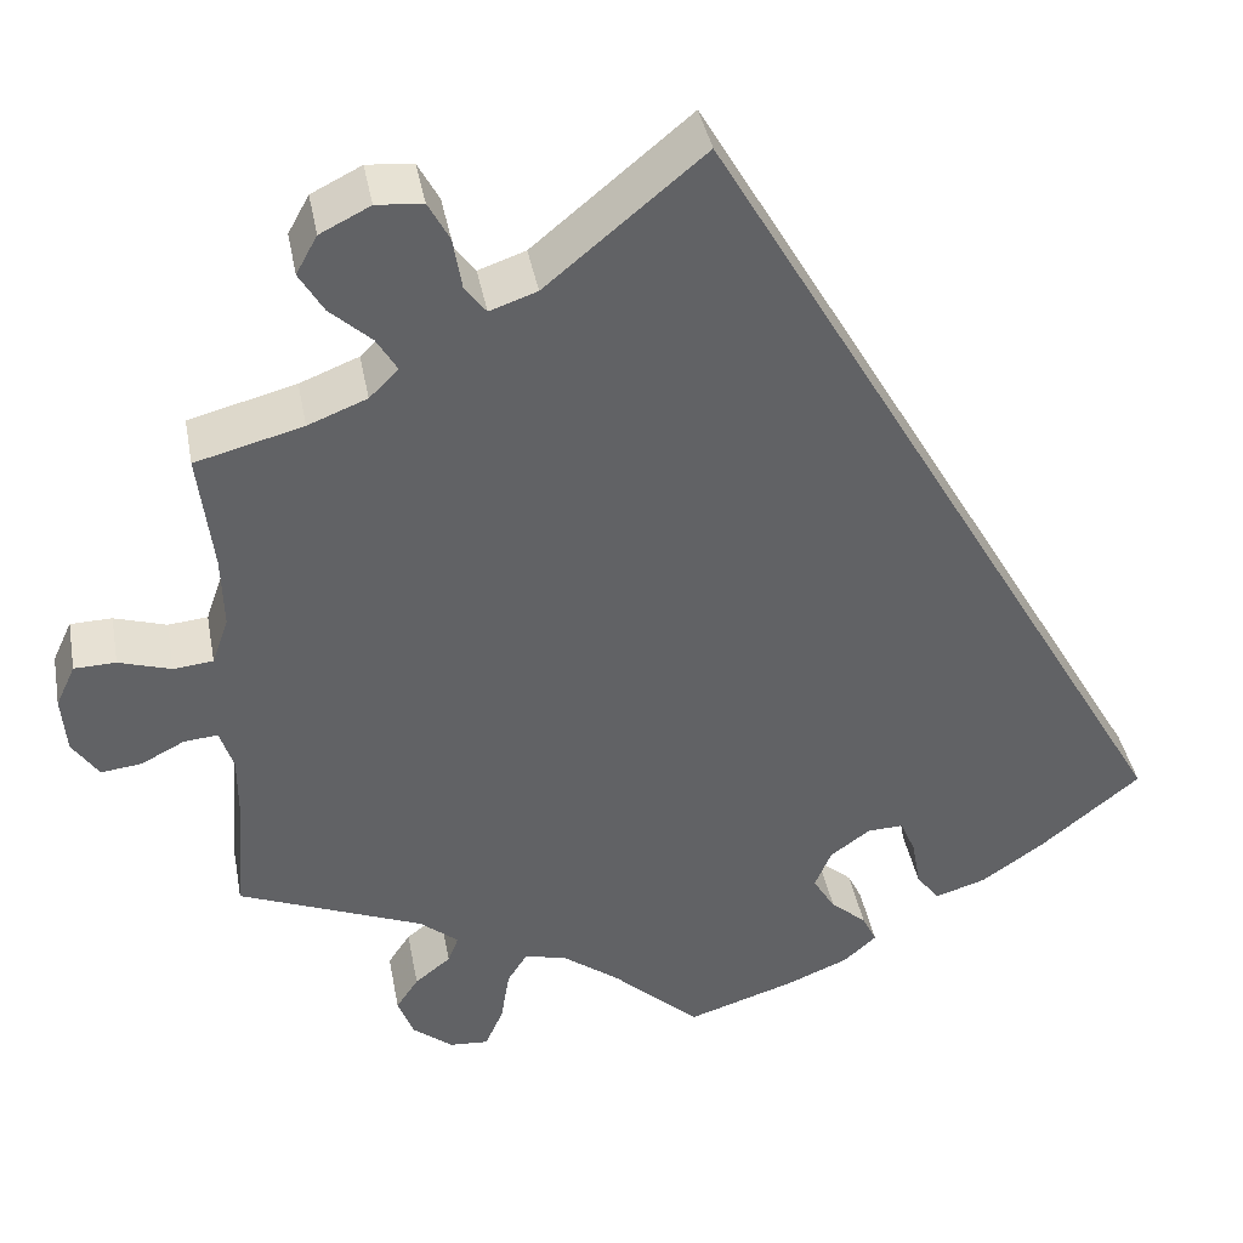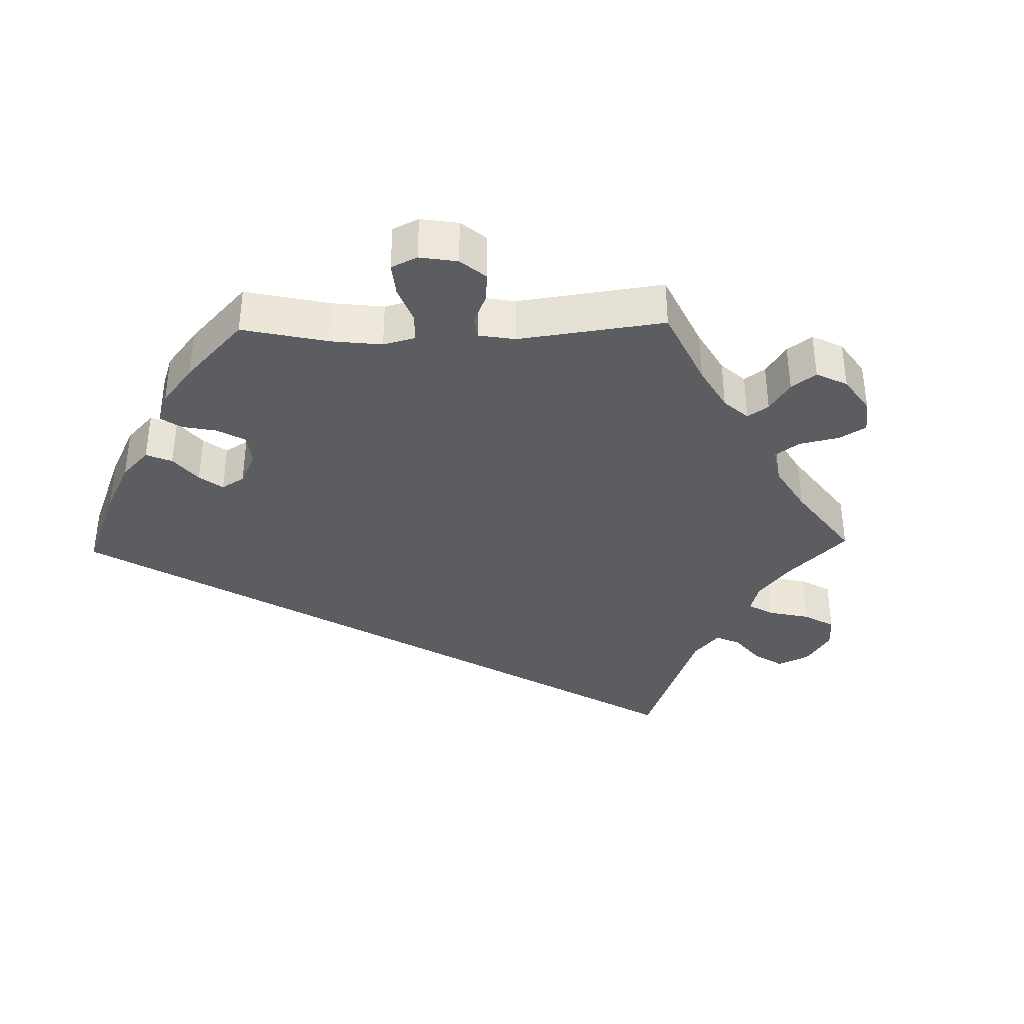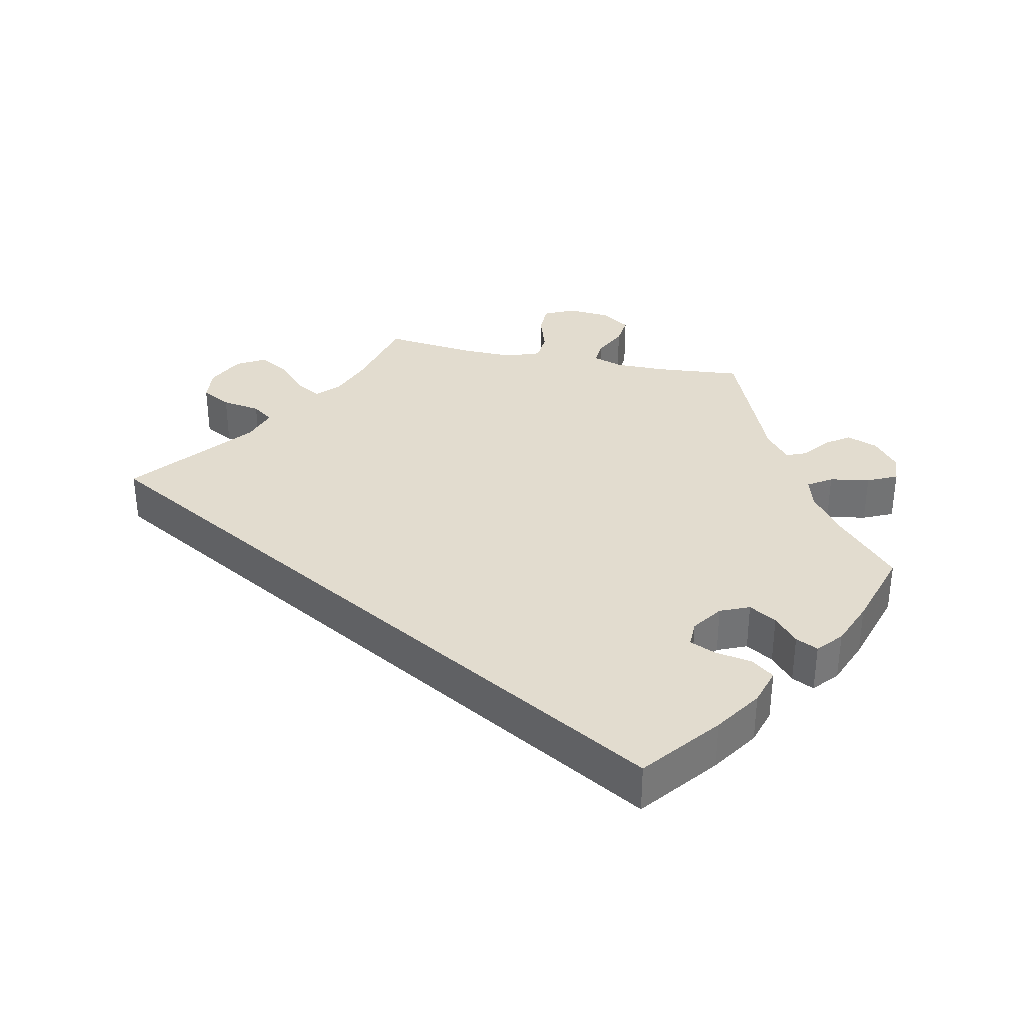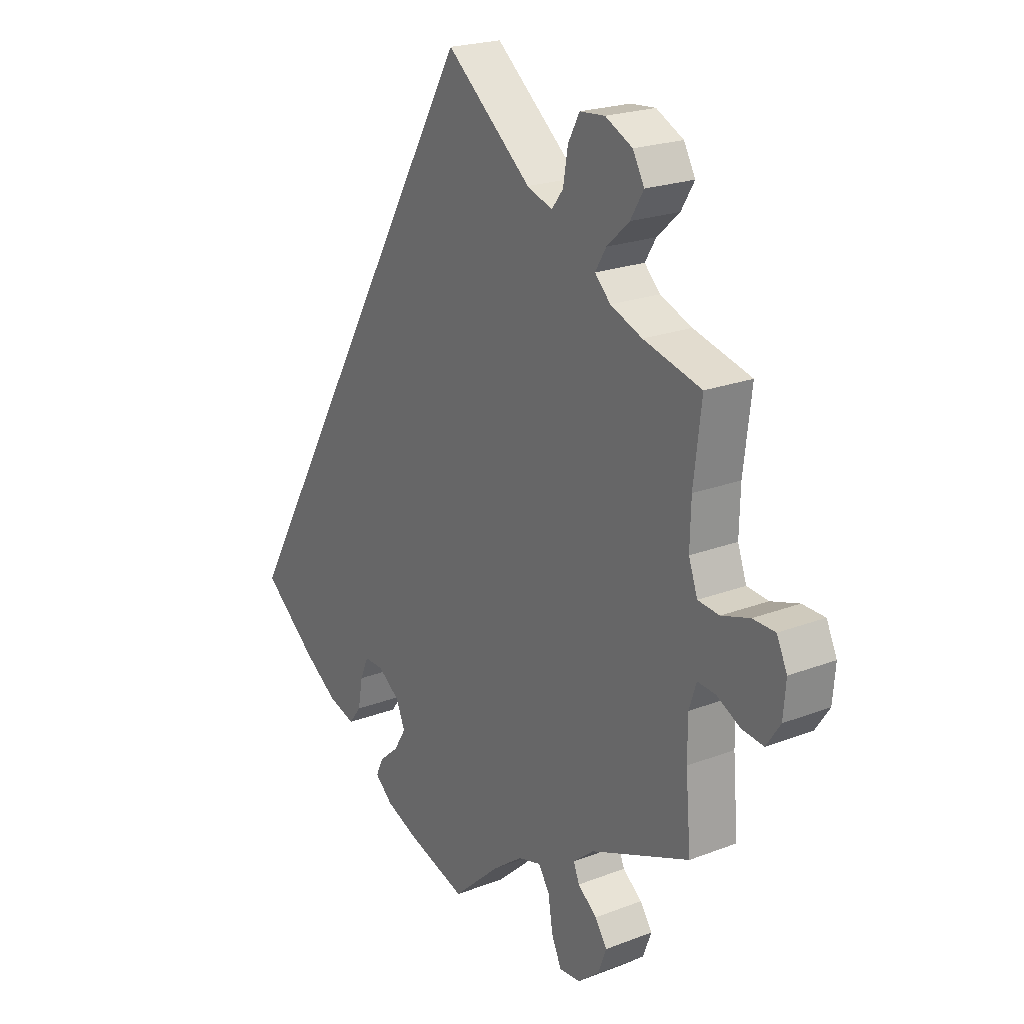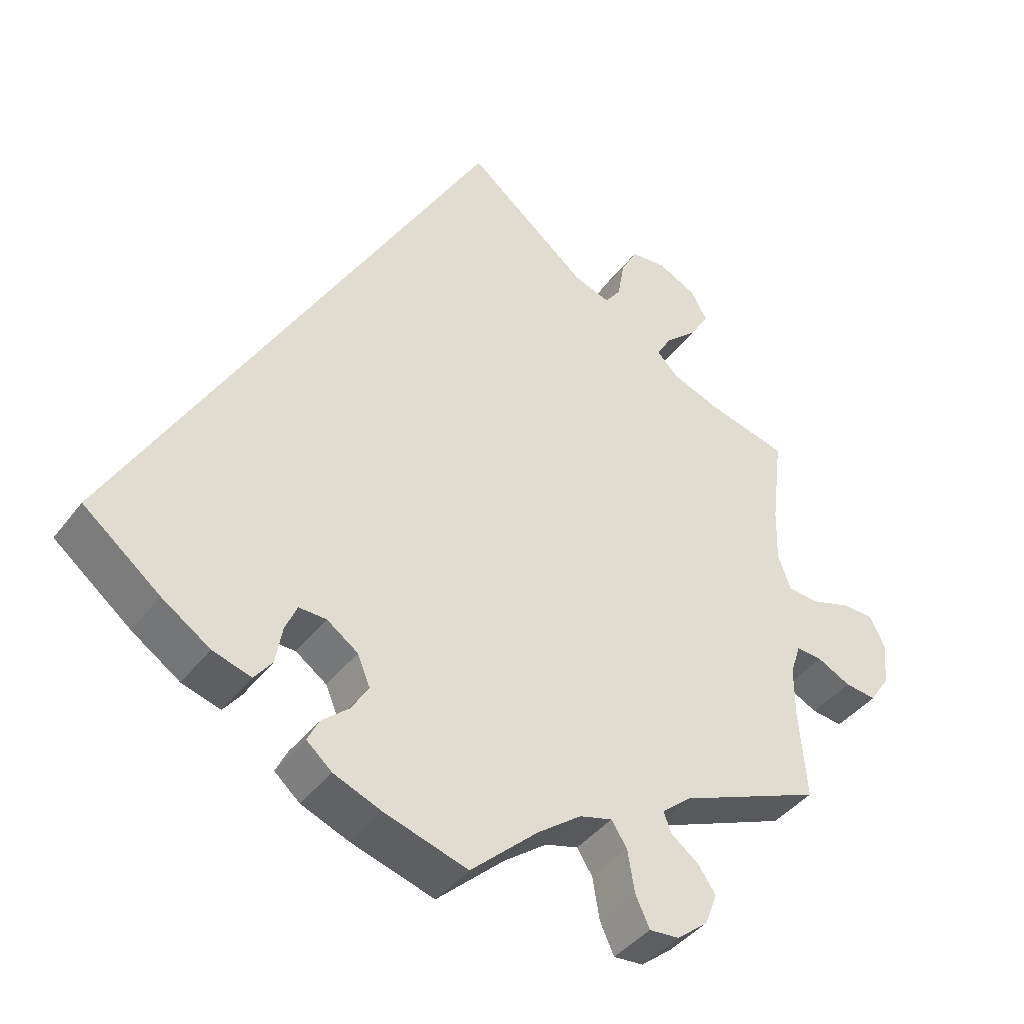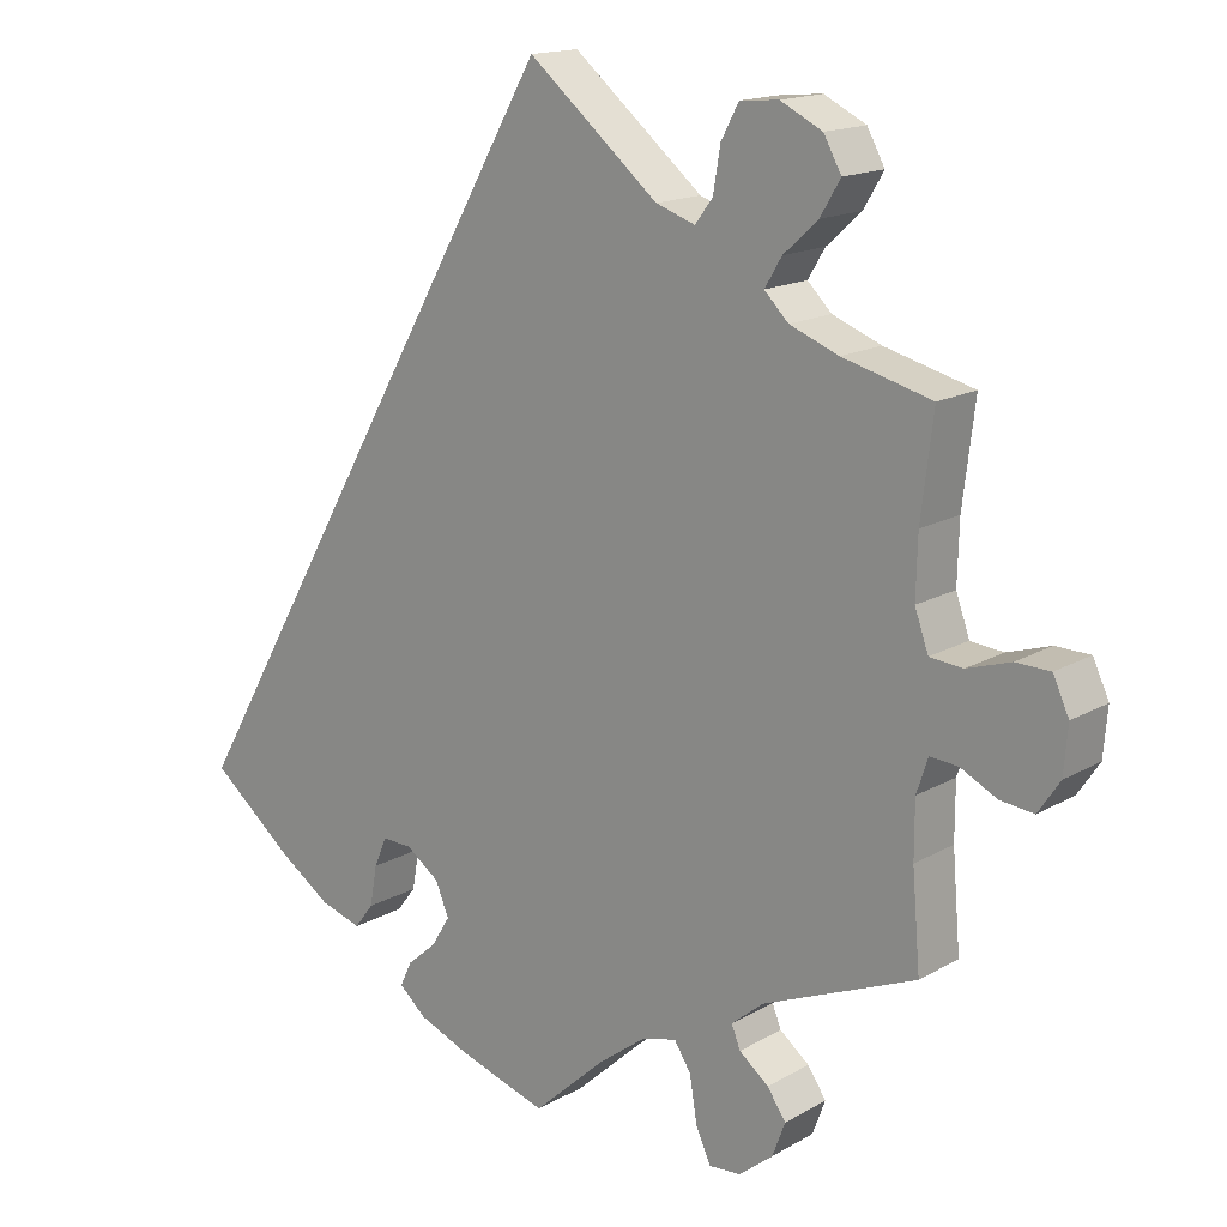
<metadata>
{"format":"obj","ext":"obj","renderer":"f3d","projection":"perspective","resolution":1024,"background":"white","views":[{"elev":39.9,"azim":-10.6,"up":"+Z"},{"elev":-37.2,"azim":-148.6,"up":"+Y"},{"elev":34.6,"azim":101.6,"up":"+Y"},{"elev":21.8,"azim":-124.0,"up":"+Z"},{"elev":-40.9,"azim":146.5,"up":"+Z"},{"elev":15.8,"azim":-139.8,"up":"+Z"}]}
</metadata>
<code>
v -0.091 0.07 -0.495
v -0.149 0.07 -0.452
v -0.193 0.07 -0.44
v -0.214 0.07 -0.473
v -0.223 0.07 -0.529
v -0.242 0.07 -0.571
v -0.282 0.07 -0.568
v -0.324 0.07 -0.534
v -0.34 0.07 -0.491
v -0.317 0.07 -0.457
v -0.28 0.07 -0.428
v -0.269 0.07 -0.4
v -0.309 0.07 -0.367
v -0.5 0.07 -0.289
v -0.49 0.07 -0.17
v -0.49 0.07 -0.1
v -0.504 0.07 -0.057
v -0.539 0.07 -0.06
v -0.584 0.07 -0.083
v -0.626 0.07 -0.088
v -0.653 0.07 -0.048
v -0.658 0.07 0.011
v -0.638 0.07 0.054
v -0.595 0.07 0.055
v -0.541 0.07 0.038
v -0.5 0.07 0.042
v -0.483 0.07 0.09
v -0.485 0.07 0.165
v -0.5 0.07 0.289
v -0.389 0.07 0.318
v -0.328 0.07 0.342
v -0.298 0.07 0.372
v -0.319 0.07 0.407
v -0.362 0.07 0.446
v -0.387 0.07 0.488
v -0.365 0.07 0.528
v -0.313 0.07 0.554
v -0.265 0.07 0.55
v -0.243 0.07 0.509
v -0.234 0.07 0.455
v -0.212 0.07 0.426
v -0.163 0.07 0.443
v 0 0.07 0.578
v 0.501 0.07 -0.289
v 0.397 0.07 -0.373
v 0.332 0.07 -0.417
v 0.28 0.07 -0.433
v 0.256 0.07 -0.402
v 0.247 0.07 -0.351
v 0.231 0.07 -0.314
v 0.194 0.07 -0.315
v 0.152 0.07 -0.345
v 0.135 0.07 -0.386
v 0.158 0.07 -0.424
v 0.195 0.07 -0.456
v 0.21 0.07 -0.487
v 0.176 0.07 -0.517
v 0.112 0.07 -0.543
v 0 0.07 -0.578
v -0.091 0 -0.495
v -0.149 0 -0.452
v -0.193 0 -0.44
v -0.214 0 -0.473
v -0.223 0 -0.529
v -0.242 0 -0.571
v -0.282 0 -0.568
v -0.324 0 -0.534
v -0.34 0 -0.491
v -0.317 0 -0.457
v -0.28 0 -0.428
v -0.269 0 -0.4
v -0.309 0 -0.367
v -0.5 0 -0.289
v -0.49 0 -0.17
v -0.49 0 -0.1
v -0.504 0 -0.057
v -0.539 0 -0.06
v -0.584 0 -0.083
v -0.626 0 -0.088
v -0.653 0 -0.048
v -0.658 0 0.011
v -0.638 0 0.054
v -0.595 0 0.055
v -0.541 0 0.038
v -0.5 0 0.042
v -0.483 0 0.09
v -0.485 0 0.165
v -0.5 0 0.289
v -0.389 0 0.318
v -0.328 0 0.342
v -0.298 0 0.372
v -0.319 0 0.407
v -0.362 0 0.446
v -0.387 0 0.488
v -0.365 0 0.528
v -0.313 0 0.554
v -0.265 0 0.55
v -0.243 0 0.509
v -0.234 0 0.455
v -0.212 0 0.426
v -0.163 0 0.443
v 0 0 0.578
v 0.501 0 -0.289
v 0.397 0 -0.373
v 0.332 0 -0.417
v 0.28 0 -0.433
v 0.256 0 -0.402
v 0.247 0 -0.351
v 0.231 0 -0.314
v 0.194 0 -0.315
v 0.152 0 -0.345
v 0.135 0 -0.386
v 0.158 0 -0.424
v 0.195 0 -0.456
v 0.21 0 -0.487
v 0.176 0 -0.517
v 0.112 0 -0.543
v 0 0 -0.578
f 58 59 1
f 57 58 1 2
f 54 55 56 57
f 53 54 57 2
f 52 53 2 3
f 51 52 3
f 46 47 48 49
f 46 49 50
f 45 46 50
f 42 43 44 45
f 41 42 45 50
f 40 41 50 51
f 38 39 40
f 37 38 40
f 33 34 35 36
f 32 33 36 37
f 28 29 30
f 27 28 30 31
f 26 27 31 32
f 22 23 24 25
f 22 25 26
f 21 22 26
f 18 19 20 21
f 17 18 21 26
f 16 17 26 32
f 13 14 15
f 12 13 15 16
f 8 9 10 11
f 6 7 8 11
f 4 5 6 11
f 3 4 11 12
f 32 37 40 51
f 16 32 51
f 3 12 16 51
f 60 118 117
f 61 60 117 116
f 116 115 114 113
f 61 116 113 112
f 62 61 112 111
f 62 111 110
f 108 107 106 105
f 109 108 105
f 109 105 104
f 104 103 102 101
f 109 104 101 100
f 110 109 100 99
f 99 98 97
f 99 97 96
f 95 94 93 92
f 96 95 92 91
f 89 88 87
f 90 89 87 86
f 91 90 86 85
f 84 83 82 81
f 85 84 81
f 85 81 80
f 80 79 78 77
f 85 80 77 76
f 91 85 76 75
f 74 73 72
f 75 74 72 71
f 70 69 68 67
f 70 67 66 65
f 70 65 64 63
f 71 70 63 62
f 110 99 96 91
f 110 91 75
f 110 75 71 62
f 1 60 61 2
f 2 61 62 3
f 3 62 63 4
f 4 63 64 5
f 5 64 65 6
f 6 65 66 7
f 7 66 67 8
f 8 67 68 9
f 9 68 69 10
f 10 69 70 11
f 11 70 71 12
f 12 71 72 13
f 13 72 73 14
f 14 73 74 15
f 15 74 75 16
f 16 75 76 17
f 17 76 77 18
f 18 77 78 19
f 19 78 79 20
f 20 79 80 21
f 21 80 81 22
f 22 81 82 23
f 23 82 83 24
f 24 83 84 25
f 25 84 85 26
f 26 85 86 27
f 27 86 87 28
f 28 87 88 29
f 29 88 89 30
f 30 89 90 31
f 31 90 91 32
f 32 91 92 33
f 33 92 93 34
f 34 93 94 35
f 35 94 95 36
f 36 95 96 37
f 37 96 97 38
f 38 97 98 39
f 39 98 99 40
f 40 99 100 41
f 41 100 101 42
f 42 101 102 43
f 43 102 103 44
f 44 103 104 45
f 45 104 105 46
f 46 105 106 47
f 47 106 107 48
f 48 107 108 49
f 49 108 109 50
f 50 109 110 51
f 51 110 111 52
f 52 111 112 53
f 53 112 113 54
f 54 113 114 55
f 55 114 115 56
f 56 115 116 57
f 57 116 117 58
f 58 117 118 59
f 59 118 60 1

</code>
